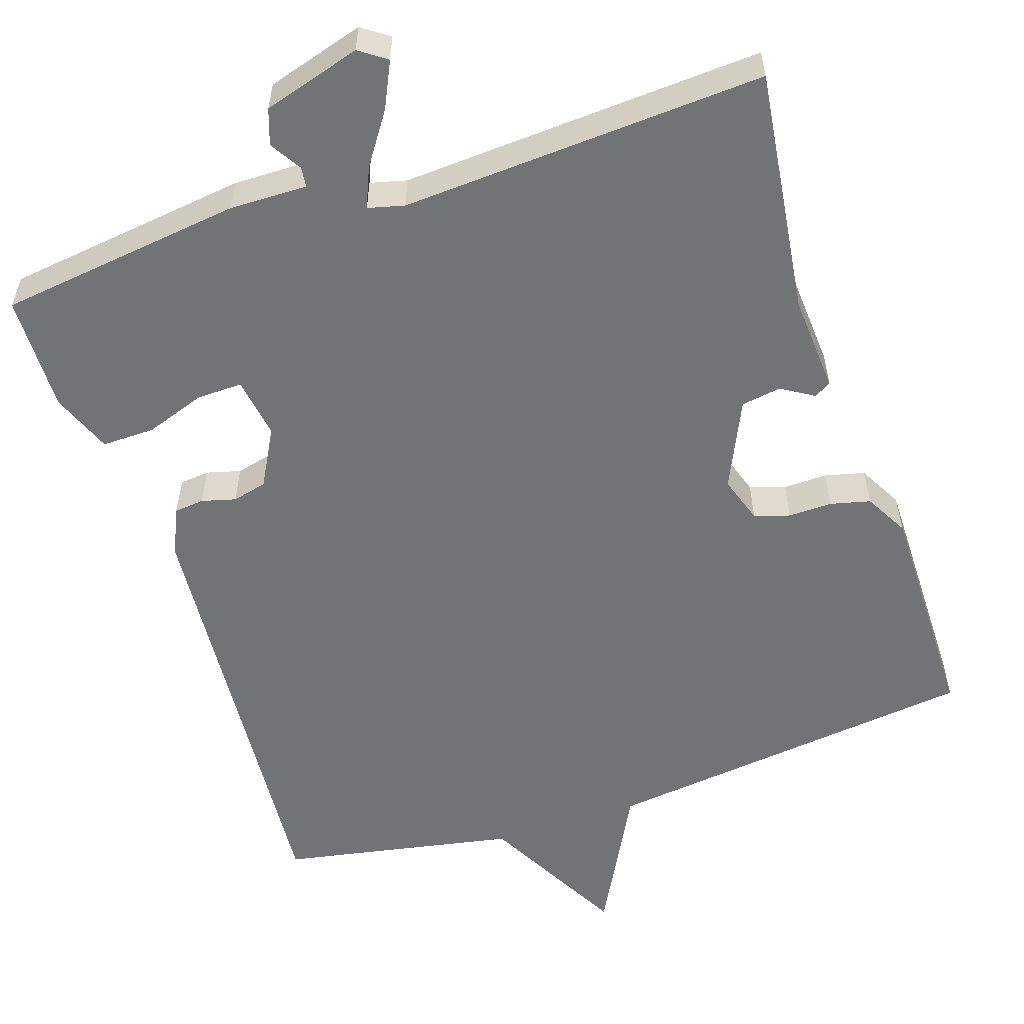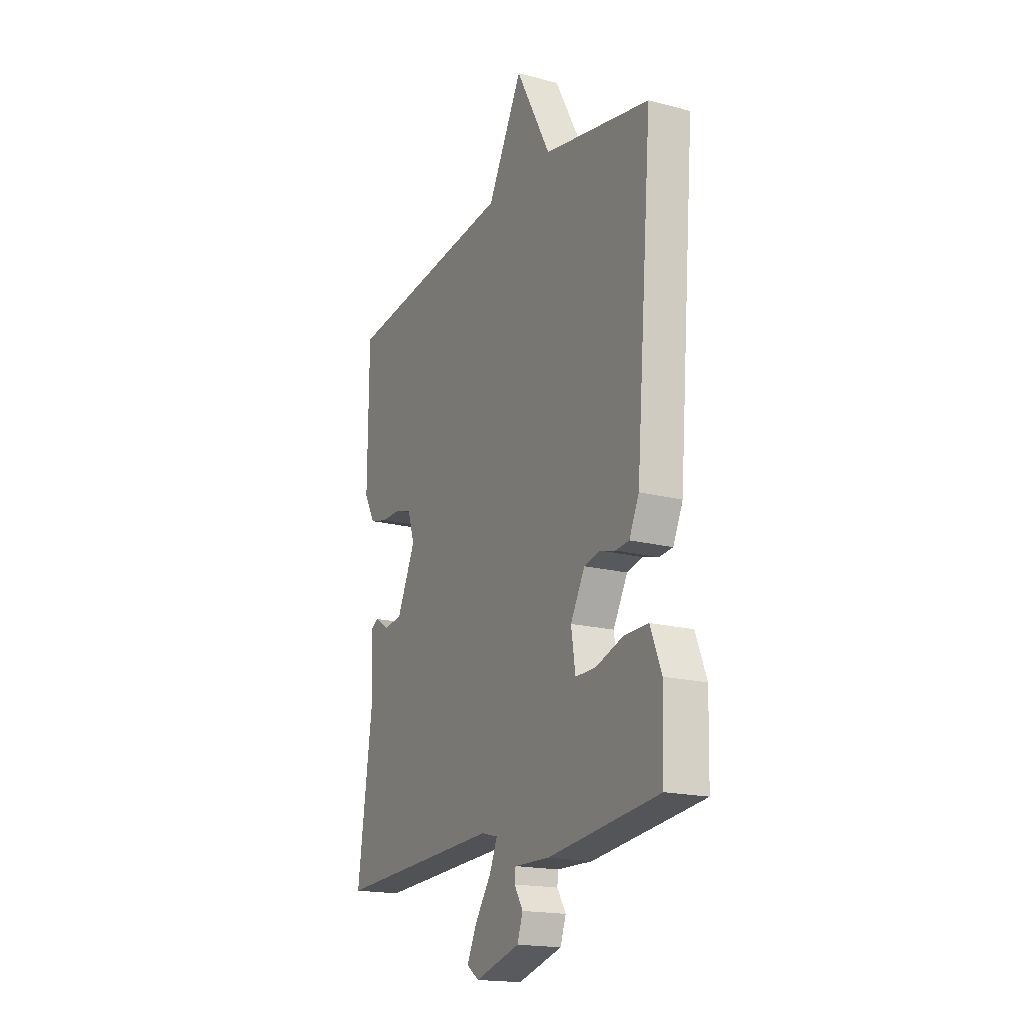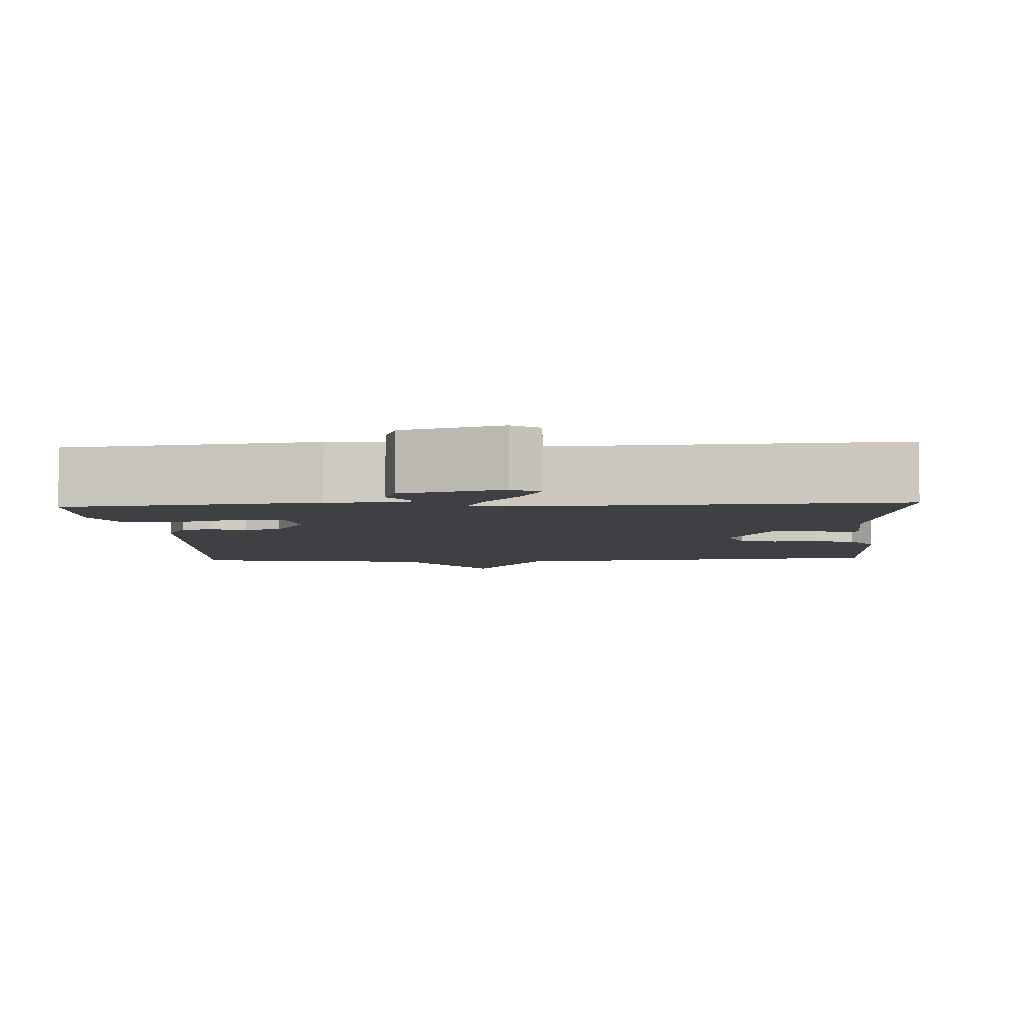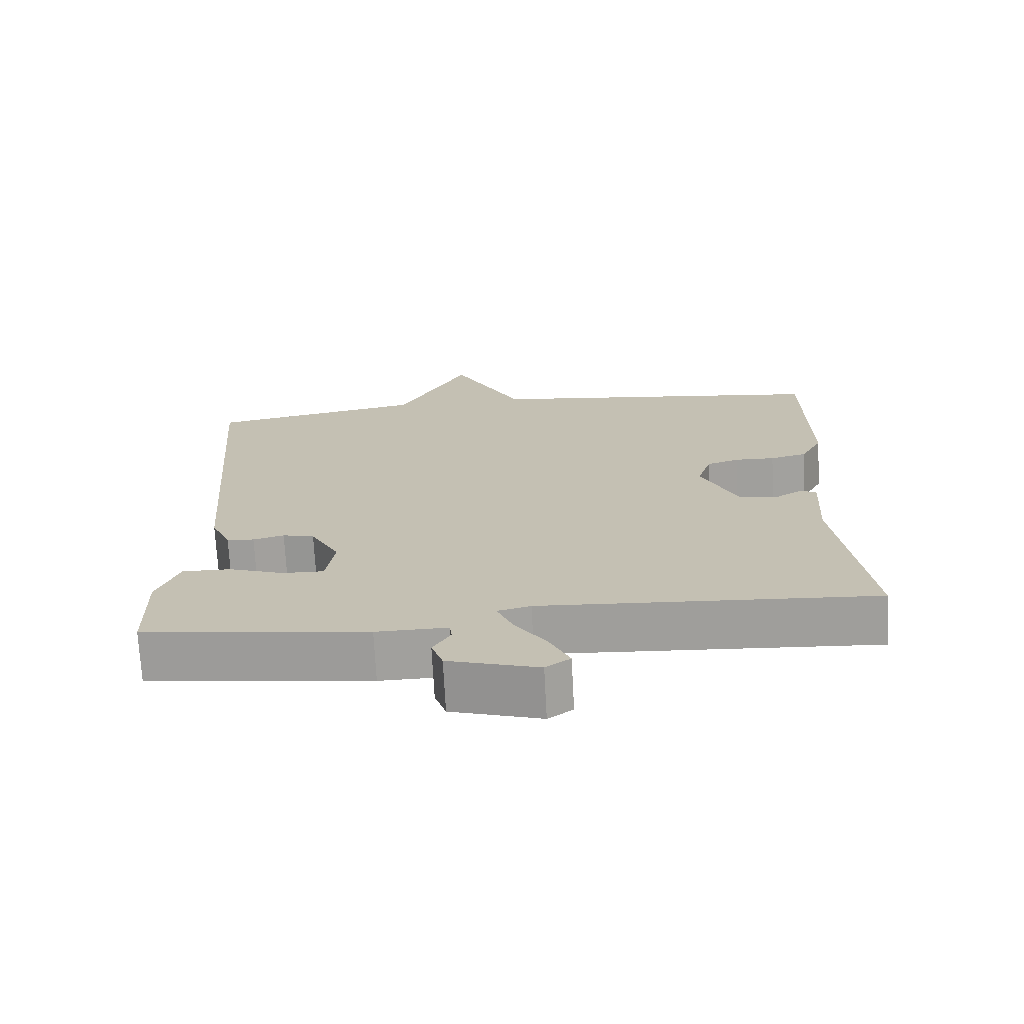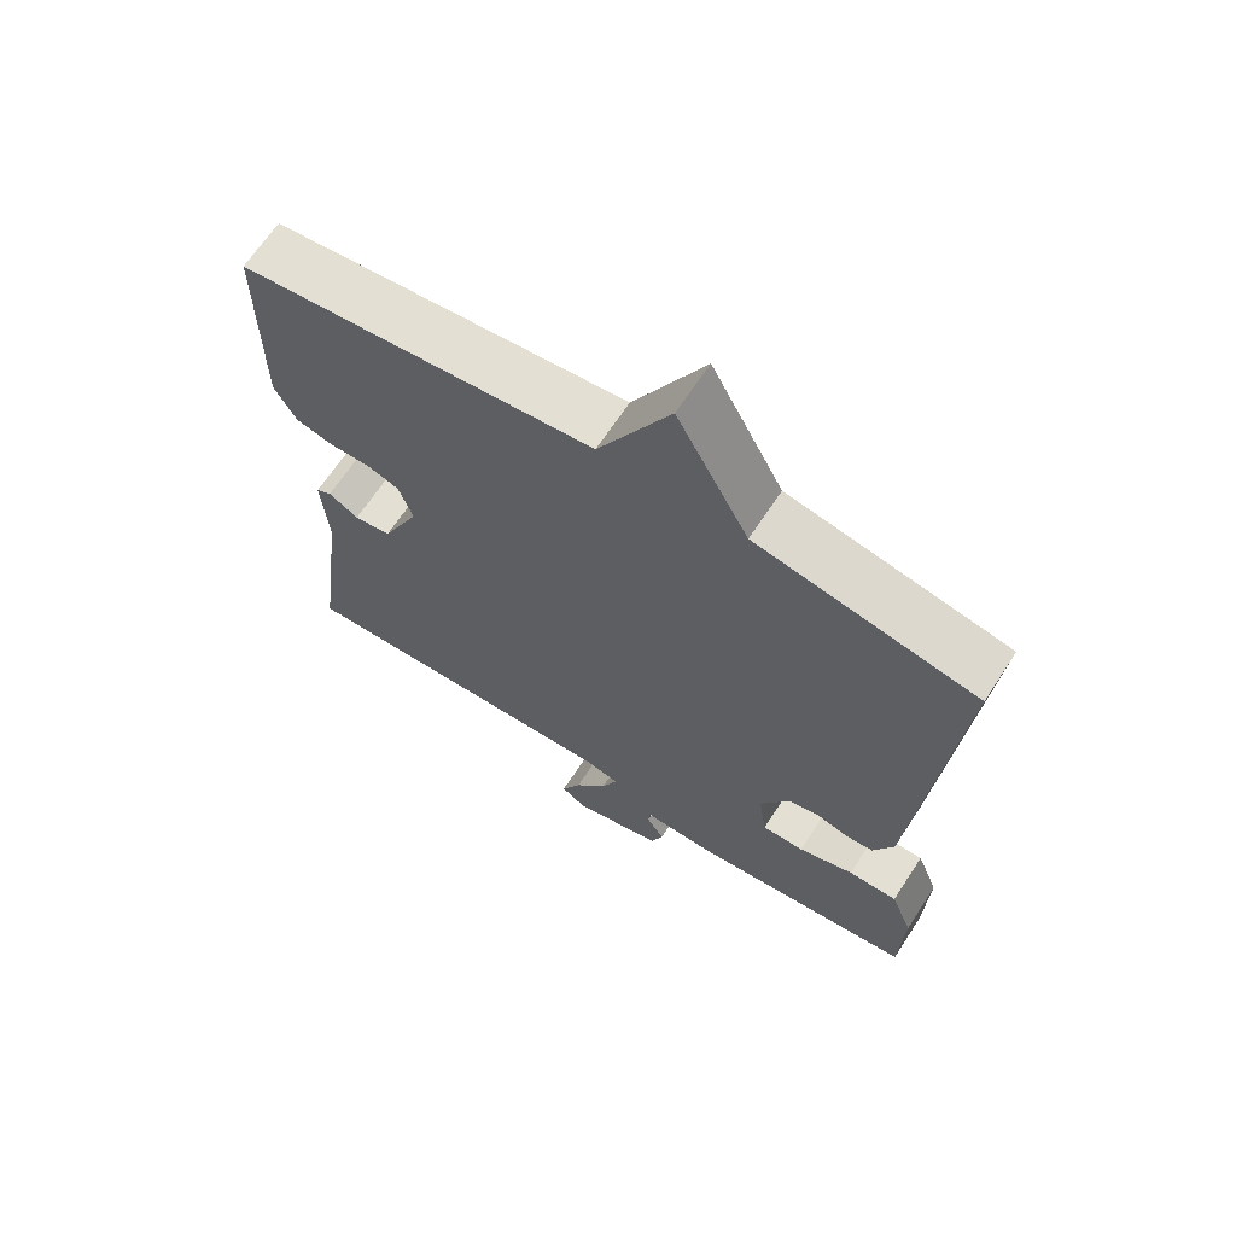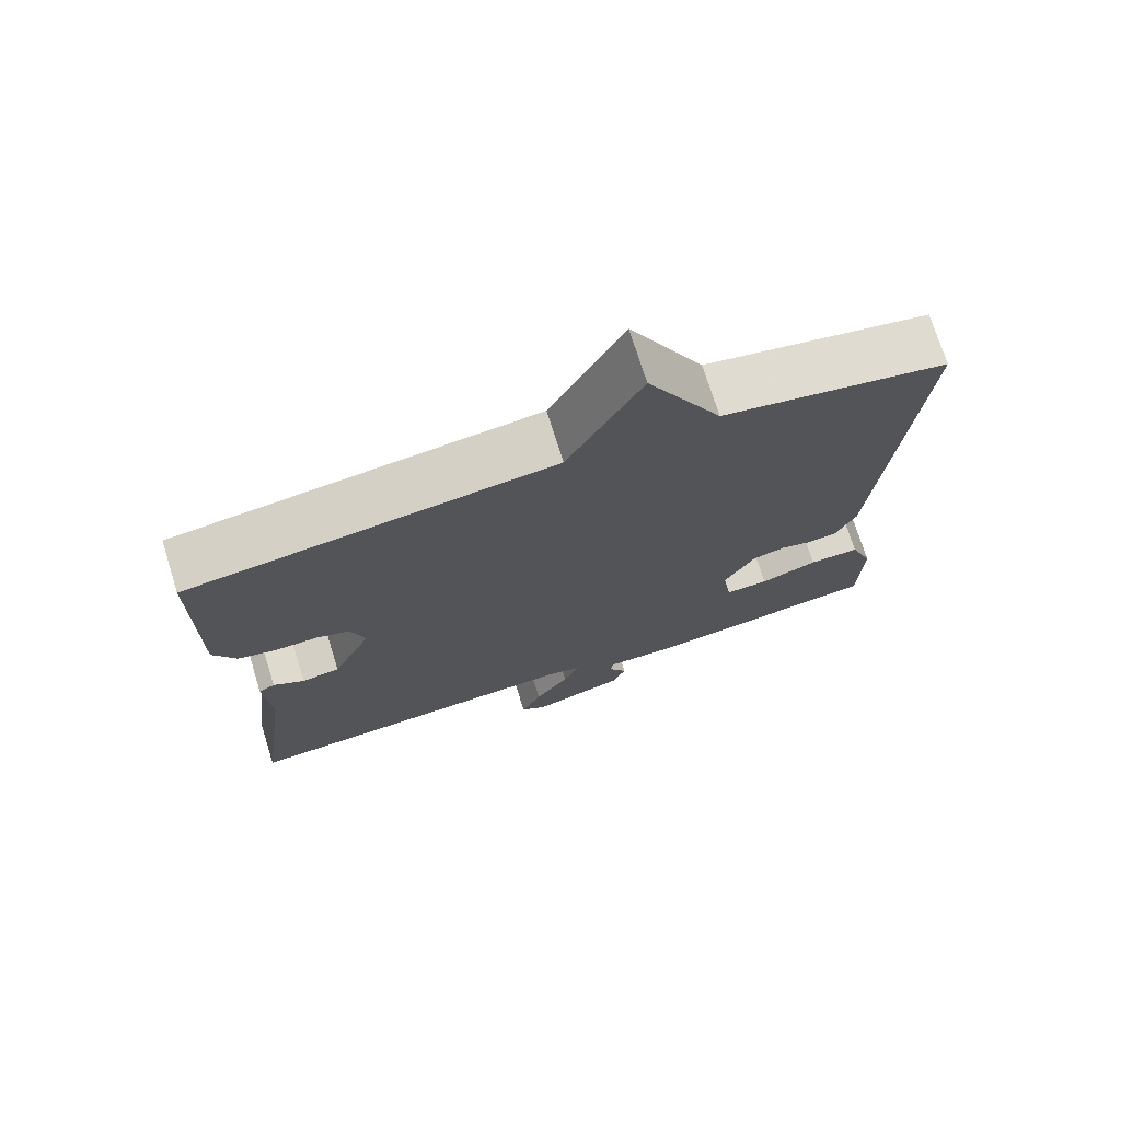
<metadata>
{"format":"obj","ext":"obj","renderer":"f3d","projection":"perspective","resolution":1024,"background":"white","views":[{"elev":-55.9,"azim":-161.5,"up":"+Y"},{"elev":-18.0,"azim":63.0,"up":"+Z"},{"elev":-4.7,"azim":-176.4,"up":"+Y"},{"elev":-71.4,"azim":-177.0,"up":"+Z"},{"elev":66.6,"azim":33.2,"up":"+Z"},{"elev":73.2,"azim":-17.4,"up":"+Z"}]}
</metadata>
<code>
v -0.5 0.07 -0.5
v -0.457 0.07 -0.181
v -0.465 0.07 -0.054
v -0.443 0.07 -0.041
v -0.401 0.07 -0.067
v -0.349 0.07 -0.059
v -0.296 0.07 0.056
v -0.316 0.07 0.117
v -0.362 0.07 0.132
v -0.419 0.07 0.131
v -0.471 0.07 0.144
v -0.502 0.07 0.201
v -0.5 0.07 0.5
v -0.006 0.07 0.559
v 0.094 0.07 0.748
v 0.194 0.07 0.559
v 0.5 0.07 0.5
v 0.452 0.07 -0.078
v 0.424 0.07 -0.139
v 0.385 0.07 -0.143
v 0.341 0.07 -0.131
v 0.296 0.07 -0.142
v 0.255 0.07 -0.217
v 0.267 0.07 -0.297
v 0.326 0.07 -0.296
v 0.404 0.07 -0.269
v 0.473 0.07 -0.268
v 0.504 0.07 -0.348
v 0.5 0.07 -0.5
v 0.182 0.07 -0.54
v 0.081 0.07 -0.538
v 0.078 0.07 -0.564
v 0.103 0.07 -0.605
v 0.087 0.07 -0.651
v -0.041 0.07 -0.689
v -0.076 0.07 -0.664
v -0.048 0.07 -0.605
v -0.002 0.07 -0.538
v 0.02 0.07 -0.486
v -0.027 0.07 -0.474
v -0.5 0 -0.5
v -0.457 0 -0.181
v -0.465 0 -0.054
v -0.443 0 -0.041
v -0.401 0 -0.067
v -0.349 0 -0.059
v -0.296 0 0.056
v -0.316 0 0.117
v -0.362 0 0.132
v -0.419 0 0.131
v -0.471 0 0.144
v -0.502 0 0.201
v -0.5 0 0.5
v -0.006 0 0.559
v 0.094 0 0.748
v 0.194 0 0.559
v 0.5 0 0.5
v 0.452 0 -0.078
v 0.424 0 -0.139
v 0.385 0 -0.143
v 0.341 0 -0.131
v 0.296 0 -0.142
v 0.255 0 -0.217
v 0.267 0 -0.297
v 0.326 0 -0.296
v 0.404 0 -0.269
v 0.473 0 -0.268
v 0.504 0 -0.348
v 0.5 0 -0.5
v 0.182 0 -0.54
v 0.081 0 -0.538
v 0.078 0 -0.564
v 0.103 0 -0.605
v 0.087 0 -0.651
v -0.041 0 -0.689
v -0.076 0 -0.664
v -0.048 0 -0.605
v -0.002 0 -0.538
v 0.02 0 -0.486
v -0.027 0 -0.474
f 36 37 38
f 35 36 38
f 34 35 38
f 33 34 38
f 32 33 38
f 31 32 38 39
f 30 31 39
f 29 30 39
f 28 29 39
f 27 28 39
f 26 27 39
f 25 26 39
f 24 25 39 40
f 19 20 21
f 18 19 21
f 17 18 21
f 16 17 21
f 16 21 22
f 15 16 22
f 14 15 22
f 12 13 14
f 11 12 14
f 10 11 14
f 9 10 14
f 8 9 14
f 14 22 23
f 8 14 23
f 7 8 23
f 2 3 4 5
f 2 5 6
f 1 2 6
f 23 24 40
f 7 23 40
f 6 7 40
f 1 6 40
f 78 77 76
f 78 76 75
f 78 75 74
f 78 74 73
f 78 73 72
f 79 78 72 71
f 79 71 70
f 79 70 69
f 79 69 68
f 79 68 67
f 79 67 66
f 79 66 65
f 80 79 65 64
f 61 60 59
f 61 59 58
f 61 58 57
f 61 57 56
f 62 61 56
f 62 56 55
f 62 55 54
f 54 53 52
f 54 52 51
f 54 51 50
f 54 50 49
f 54 49 48
f 63 62 54
f 63 54 48
f 63 48 47
f 45 44 43 42
f 46 45 42
f 46 42 41
f 80 64 63
f 80 63 47
f 80 47 46
f 80 46 41
f 1 41 42 2
f 2 42 43 3
f 3 43 44 4
f 4 44 45 5
f 5 45 46 6
f 6 46 47 7
f 7 47 48 8
f 8 48 49 9
f 9 49 50 10
f 10 50 51 11
f 11 51 52 12
f 12 52 53 13
f 13 53 54 14
f 14 54 55 15
f 15 55 56 16
f 16 56 57 17
f 17 57 58 18
f 18 58 59 19
f 19 59 60 20
f 20 60 61 21
f 21 61 62 22
f 22 62 63 23
f 23 63 64 24
f 24 64 65 25
f 25 65 66 26
f 26 66 67 27
f 27 67 68 28
f 28 68 69 29
f 29 69 70 30
f 30 70 71 31
f 31 71 72 32
f 32 72 73 33
f 33 73 74 34
f 34 74 75 35
f 35 75 76 36
f 36 76 77 37
f 37 77 78 38
f 38 78 79 39
f 39 79 80 40
f 40 80 41 1

</code>
